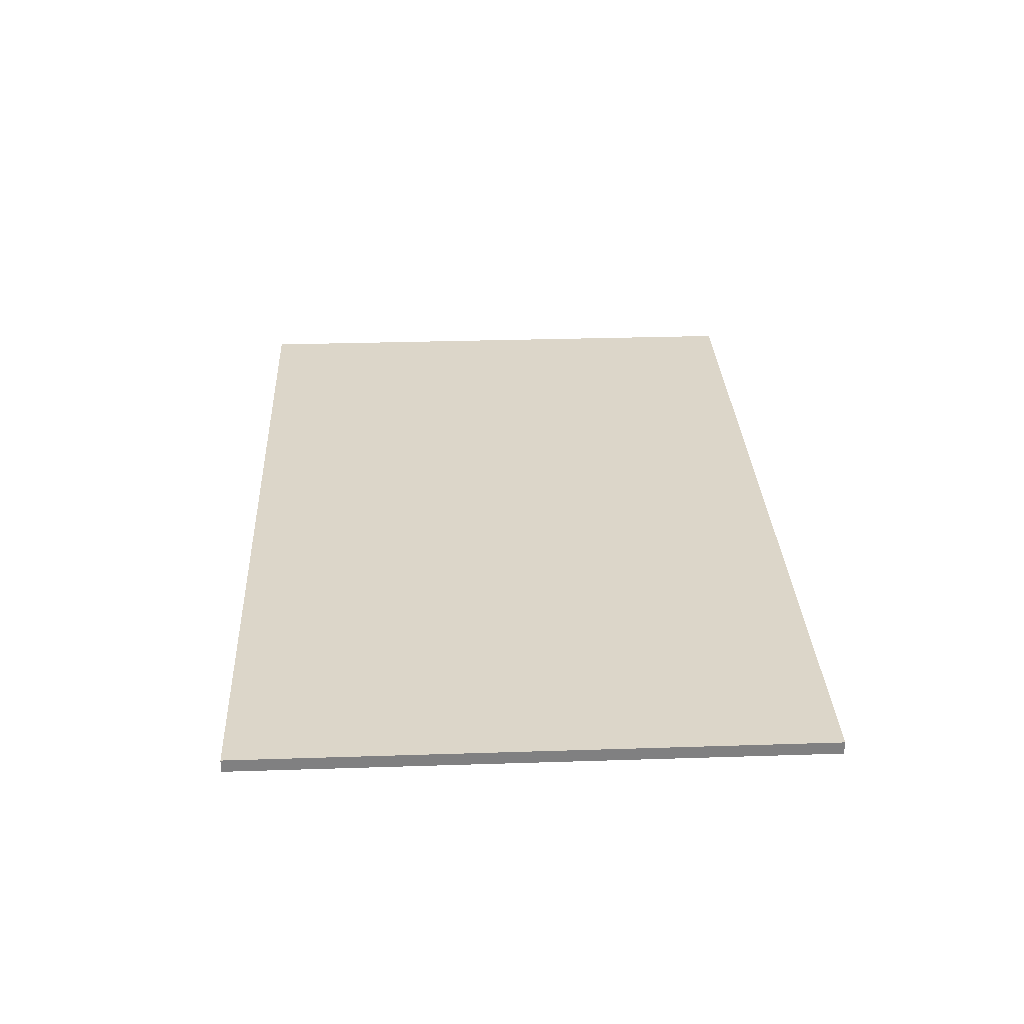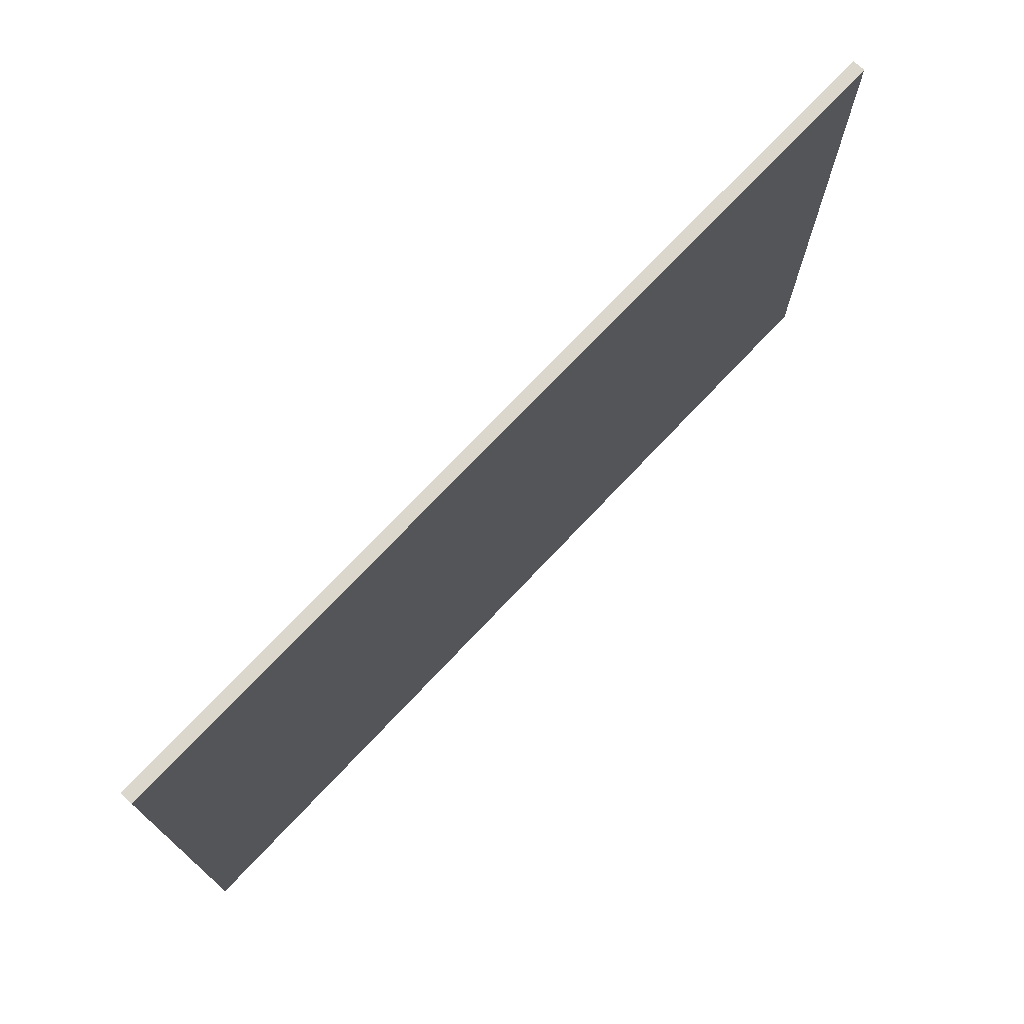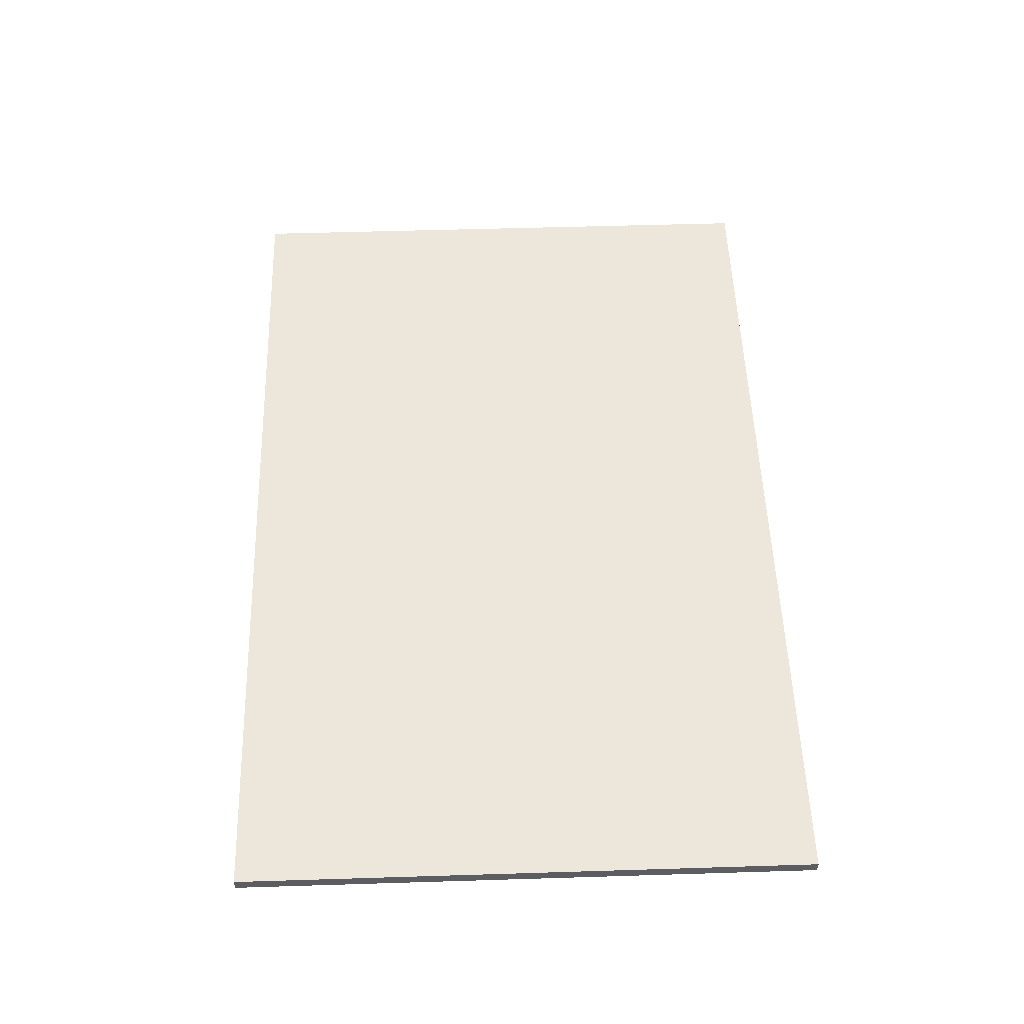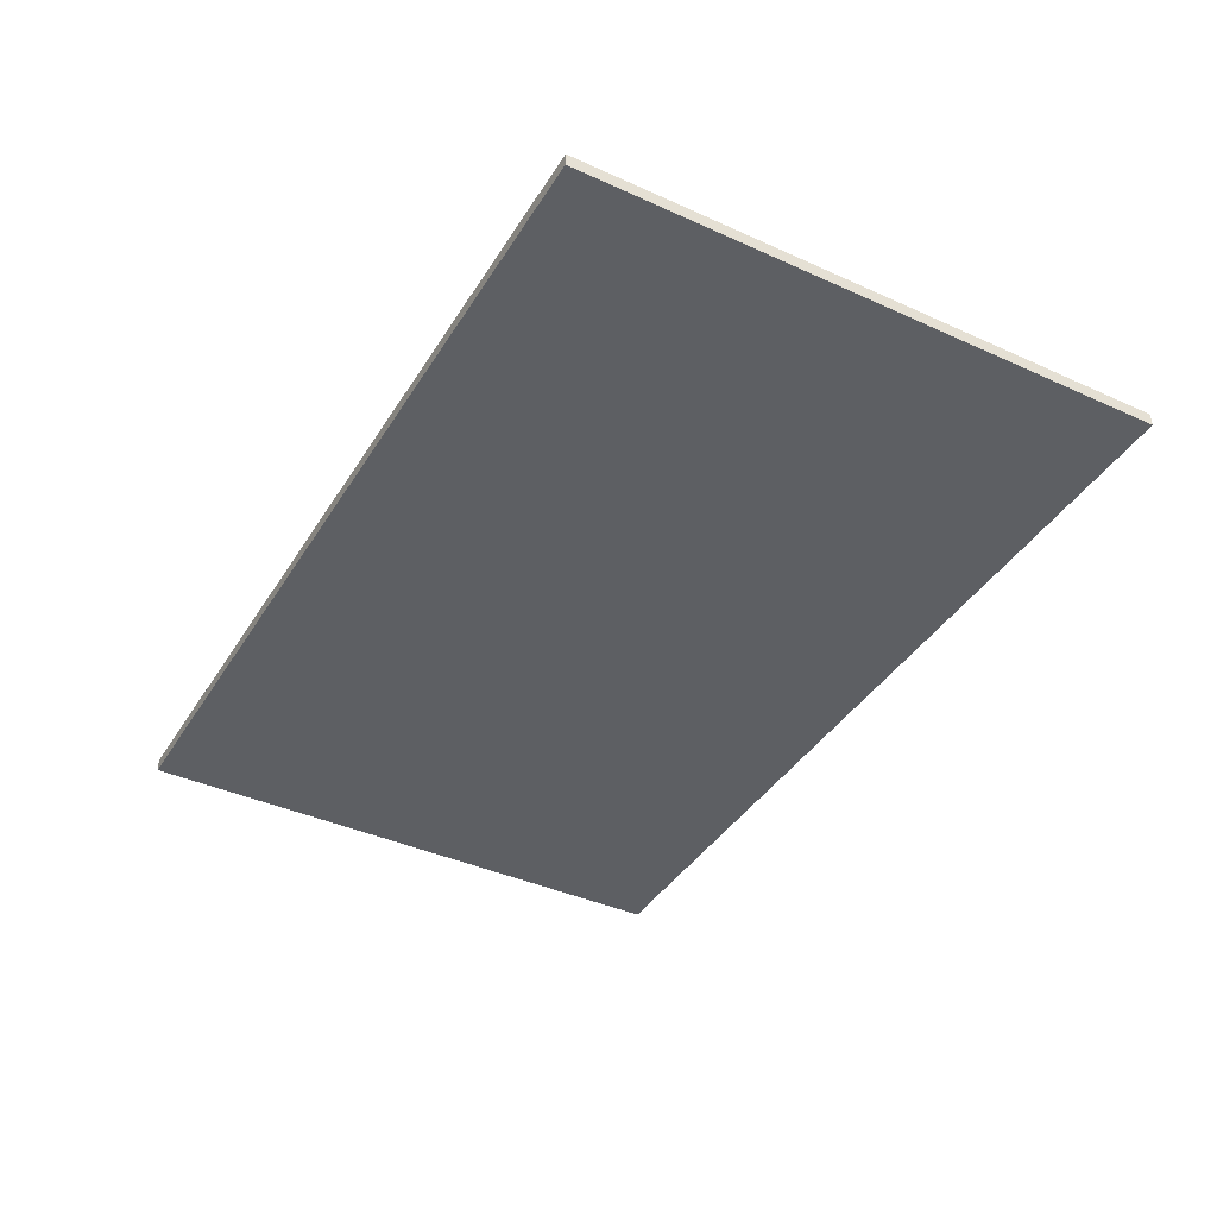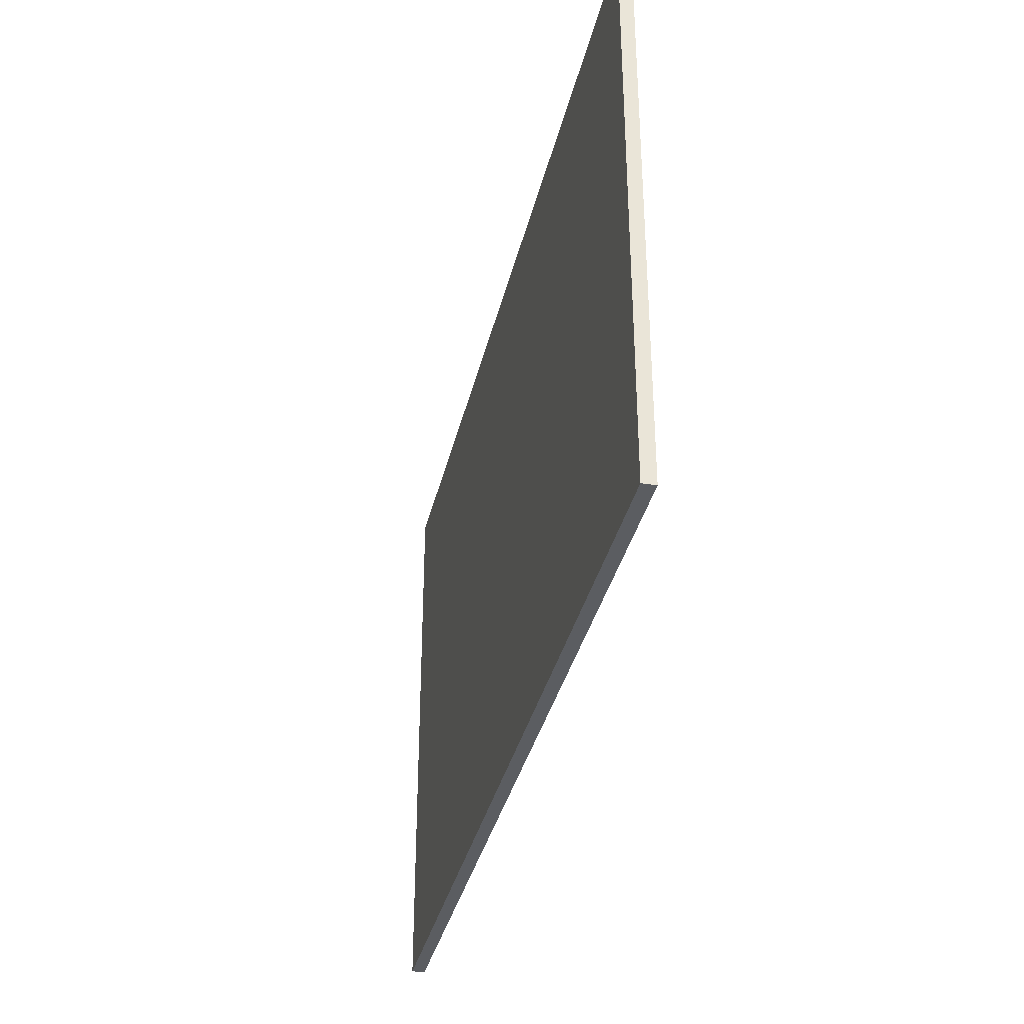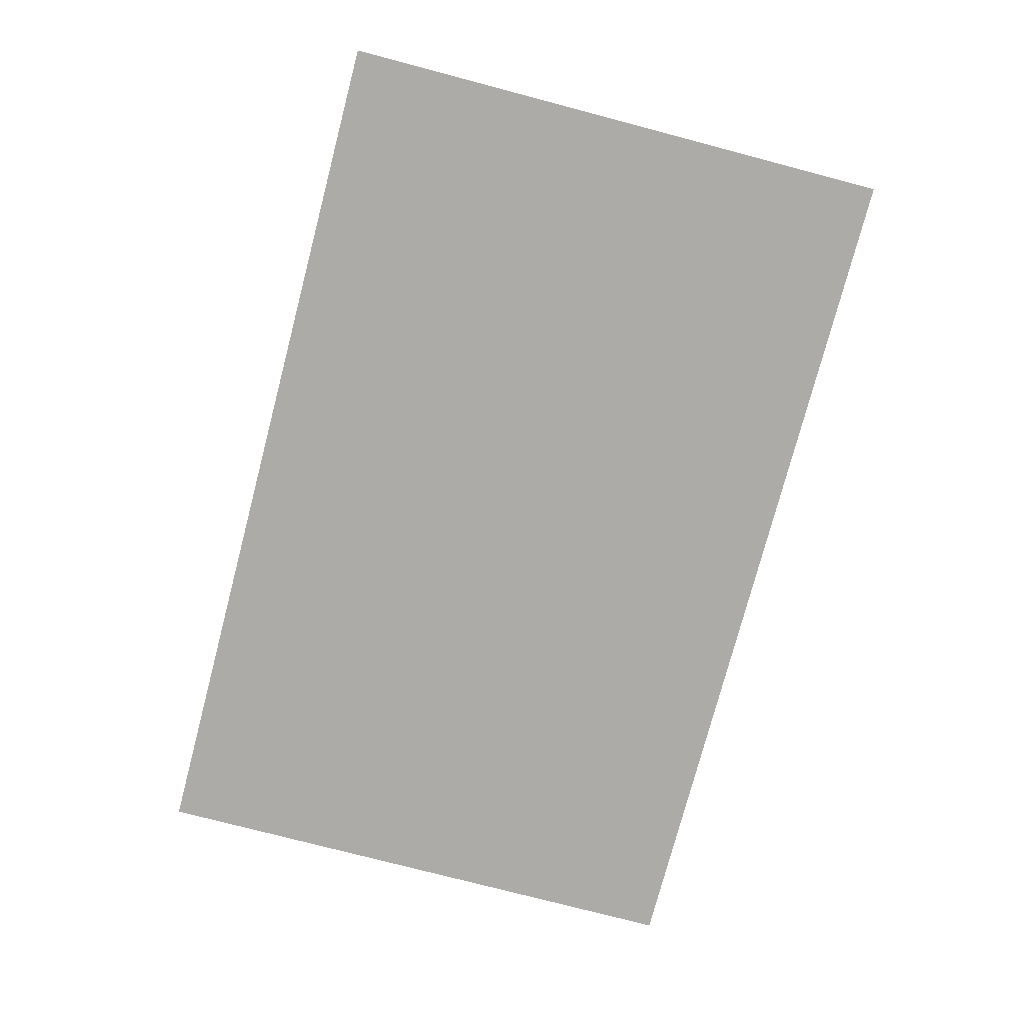
<metadata>
{"format":"obj","ext":"obj","renderer":"f3d","projection":"perspective","resolution":1024,"background":"white","views":[{"elev":30.2,"azim":87.3,"up":"+Z"},{"elev":73.0,"azim":-46.7,"up":"+Y"},{"elev":53.1,"azim":88.1,"up":"+Z"},{"elev":-40.3,"azim":60.9,"up":"+Z"},{"elev":-35.5,"azim":77.2,"up":"+Y"},{"elev":-76.4,"azim":75.3,"up":"+Z"}]}
</metadata>
<code>
v -6.341 2.79 -17.84
v 26.24 2.79 -17.84
v -6.341 23.66 -17.84
v 26.24 23.66 -17.84
v -6.341 23.66 -18.3
v 26.24 23.66 -18.3
v -6.341 2.79 -18.3
v 26.24 2.79 -18.3
g polySurface2 pasted__group22_pasted__pasted__pCube1
f 1 2 4 3
f 3 4 6 5
f 5 6 8 7
f 7 8 2 1
f 2 8 6 4
f 7 1 3 5

</code>
